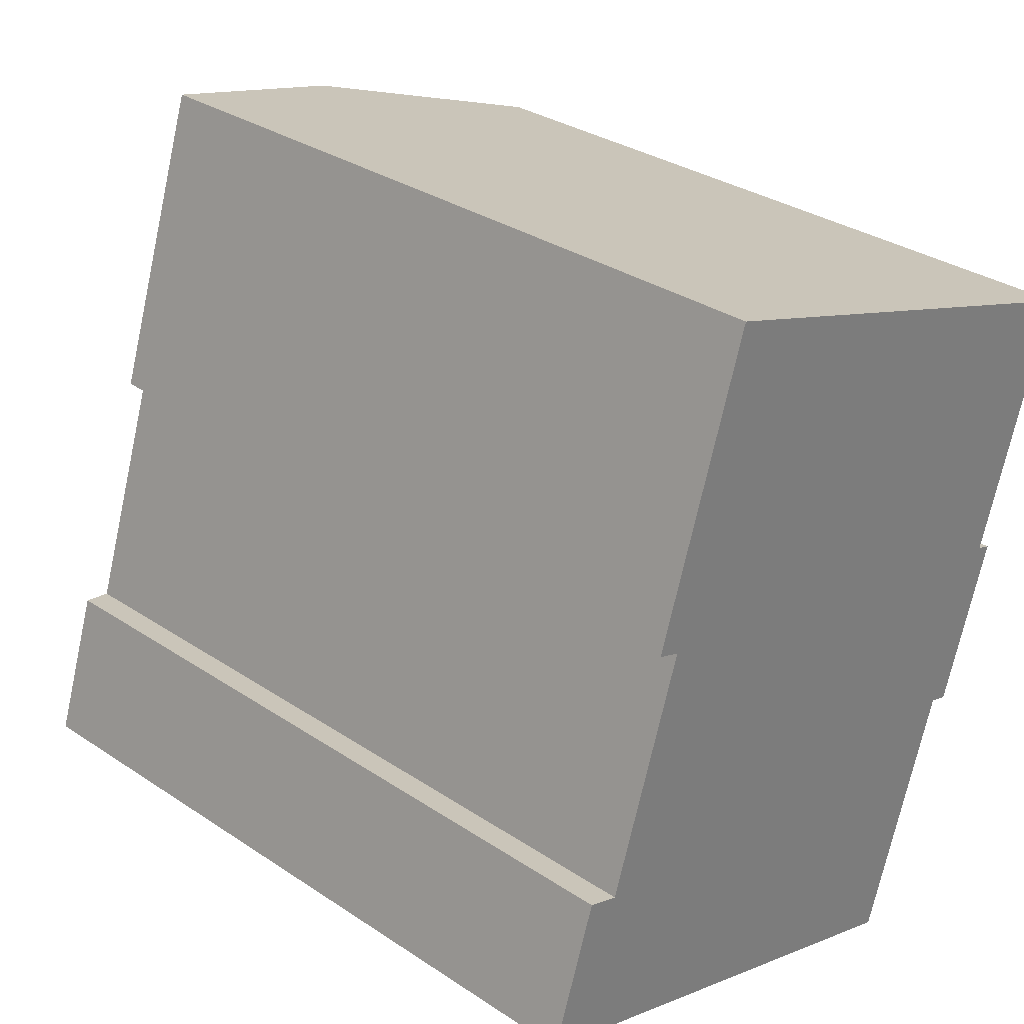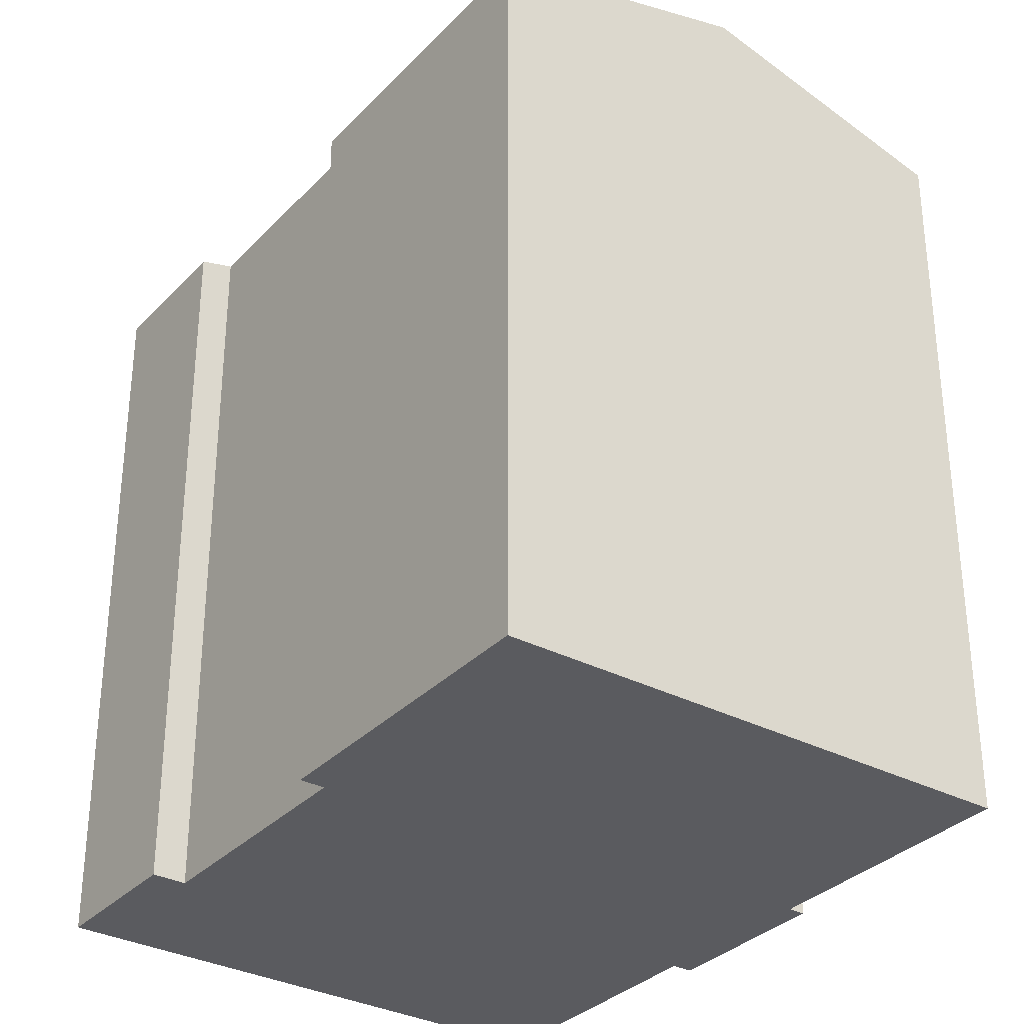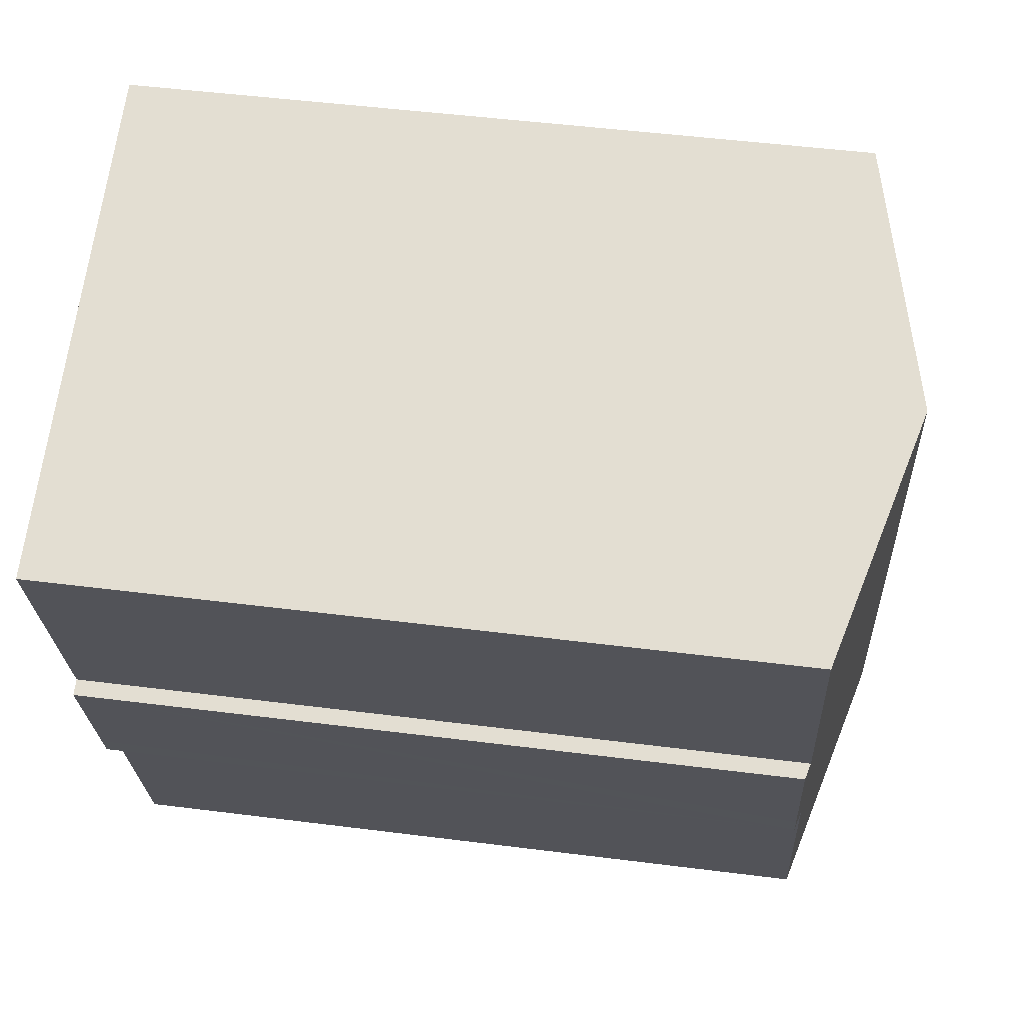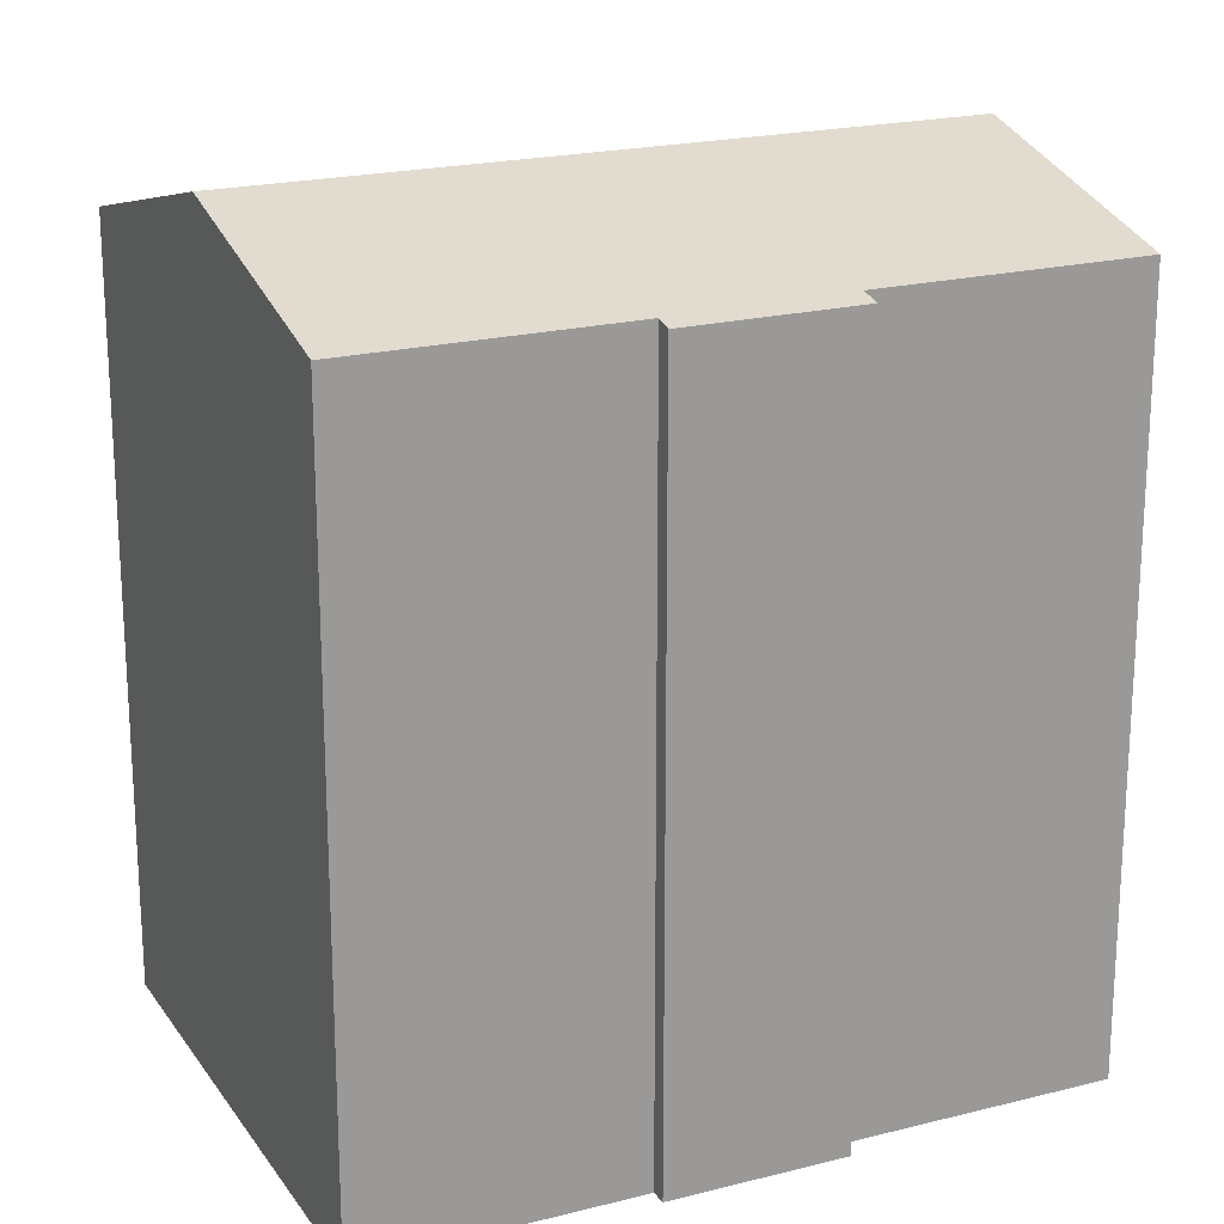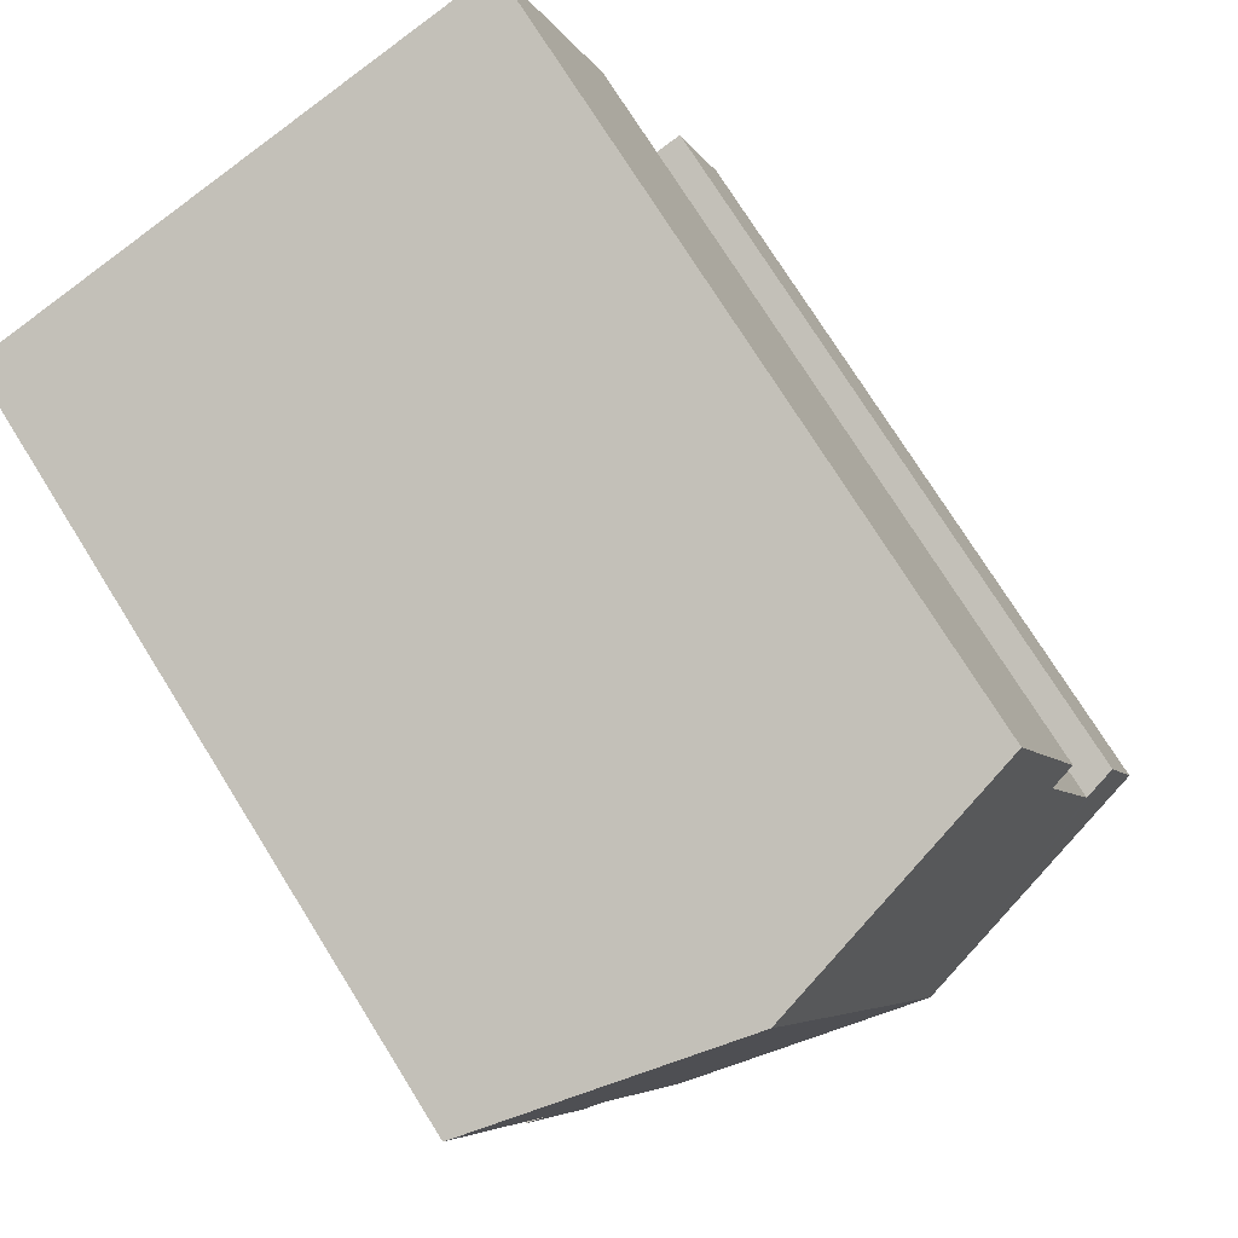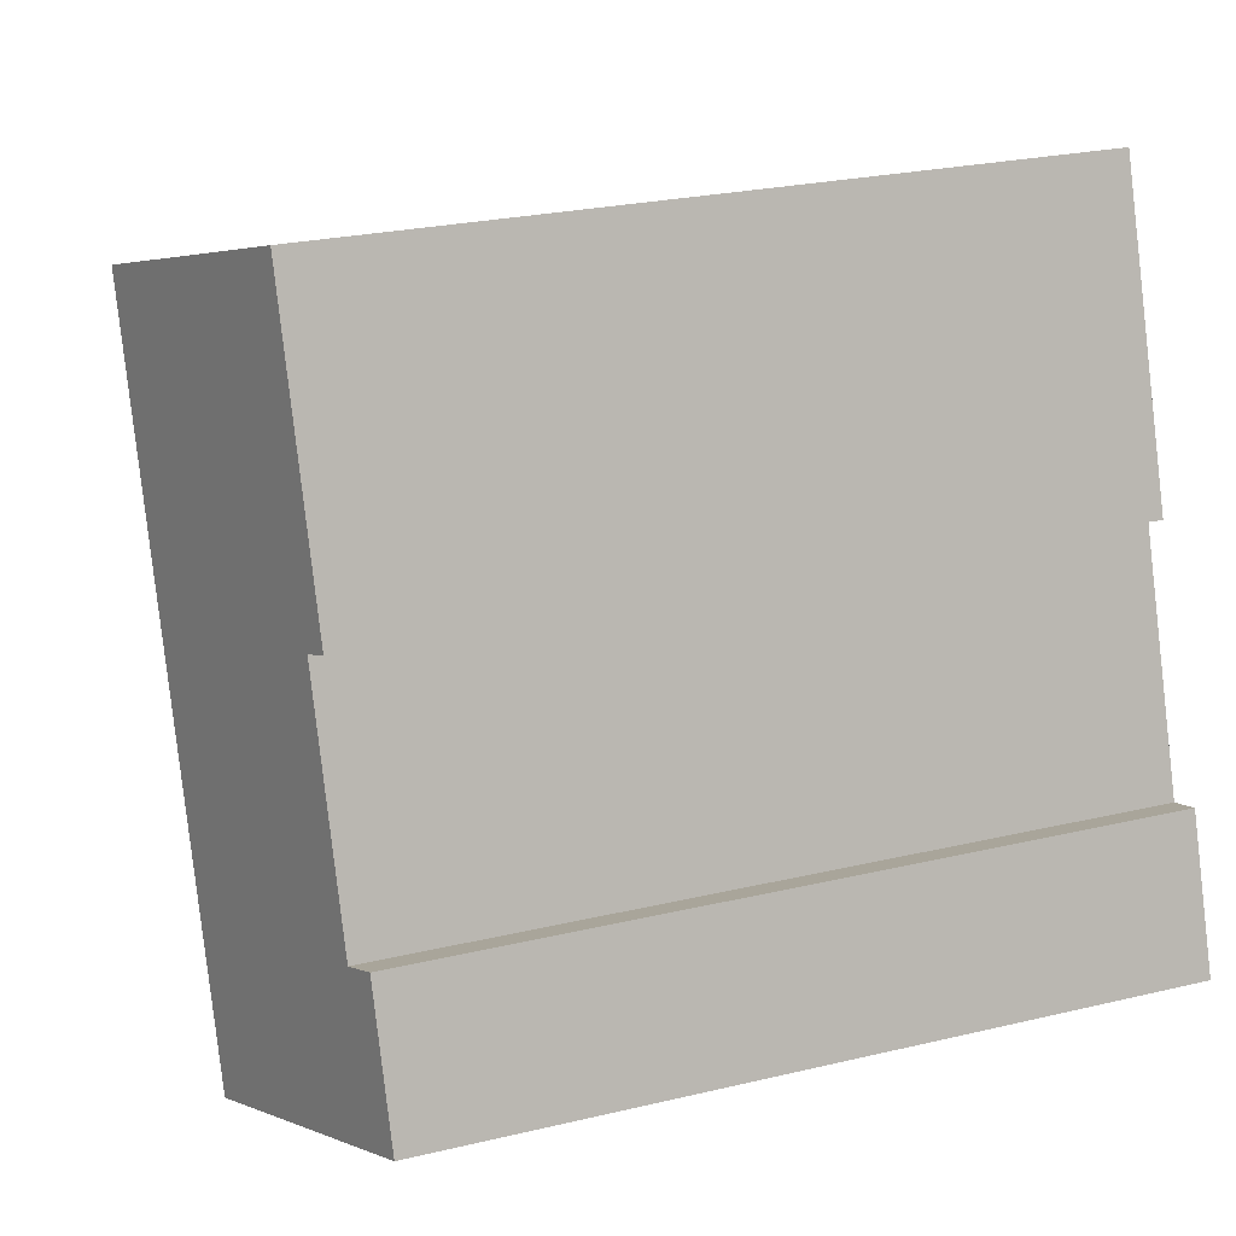
<metadata>
{"format":"obj","ext":"obj","renderer":"f3d","projection":"perspective","resolution":1024,"background":"white","views":[{"elev":31.6,"azim":-46.7,"up":"+Z"},{"elev":-32.8,"azim":-17.6,"up":"+Y"},{"elev":48.5,"azim":98.1,"up":"+Z"},{"elev":20.5,"azim":83.3,"up":"+Y"},{"elev":74.9,"azim":148.0,"up":"+Z"},{"elev":24.5,"azim":-111.5,"up":"+Z"}]}
</metadata>
<code>
v  16.09 18.11 4.978
v  16.06 18.22 6.216
v  16.45 18.11 6.088
v  12 19.86 14.57
v  18.14 18.22 12.55
v  6.525 19.86 -2.151
v  15.33 18.11 2.646
v  14.63 18.24 2.153
v  15.11 18.11 1.995
v  12.57 18.24 -4.143
v  5.684 18.17 16.64
v  3.861 18.33 9.103
v  3.277 18.17 9.294
v  1.164 18.11 3.551
v  0 18.11 1.109e-15
v  1.956 18.33 3.291
v  16.45 -3.728e-16 6.088
v  16.09 -3.048e-16 4.978
v  15.33 -1.62e-16 2.646
v  15.11 -1.222e-16 1.995
v  14.63 -1.318e-16 2.153
v  12.57 2.537e-16 -4.143
v  18.14 -7.687e-16 12.55
v  16.06 -3.806e-16 6.216
v  0 0 0
v  6.525 1.317e-16 -2.151
v  3.861 -5.574e-16 9.103
v  3.277 -5.691e-16 9.294
v  1.164 -2.174e-16 3.551
v  1.956 -2.015e-16 3.291
v  5.684 -1.019e-15 16.64
v  12 -8.919e-16 14.57
g defaultobject
f 1 2 3
f 2 4 5
f 4 2 6
f 6 2 1
f 6 1 7
f 6 7 8
f 8 7 9
f 6 8 10
f 11 12 13
f 14 6 15
f 6 14 16
f 6 16 4
f 4 16 12
f 4 12 11
f 17 1 3
f 1 17 7
f 7 17 9
f 9 17 18
f 9 18 19
f 9 19 20
f 21 10 8
f 10 21 22
f 23 2 5
f 2 23 24
f 9 21 8
f 21 9 20
f 22 6 10
f 6 22 15
f 15 22 25
f 25 22 26
f 27 13 12
f 13 27 28
f 25 14 15
f 14 25 29
f 30 12 16
f 12 30 27
f 28 11 13
f 11 28 31
f 14 30 16
f 30 14 29
f 31 4 11
f 4 31 5
f 5 31 23
f 23 31 32
f 24 3 2
f 3 24 17
f 28 32 31
f 32 28 27
f 32 27 23
f 23 27 30
f 25 30 29
f 30 25 23
f 23 25 24
f 24 25 26
f 24 26 17
f 17 26 18
f 18 26 19
f 19 26 21
f 21 26 22
f 20 19 21

</code>
